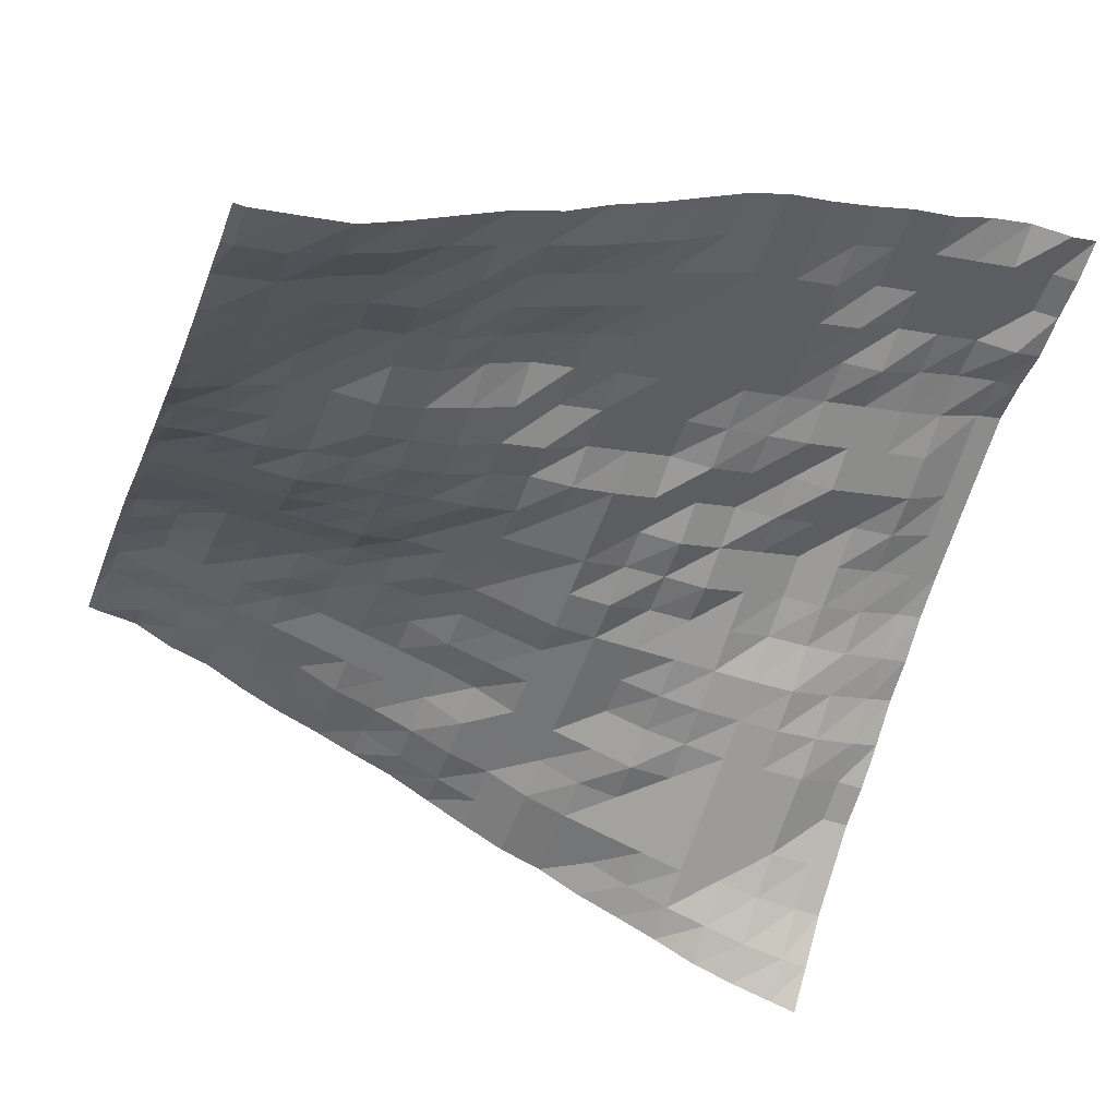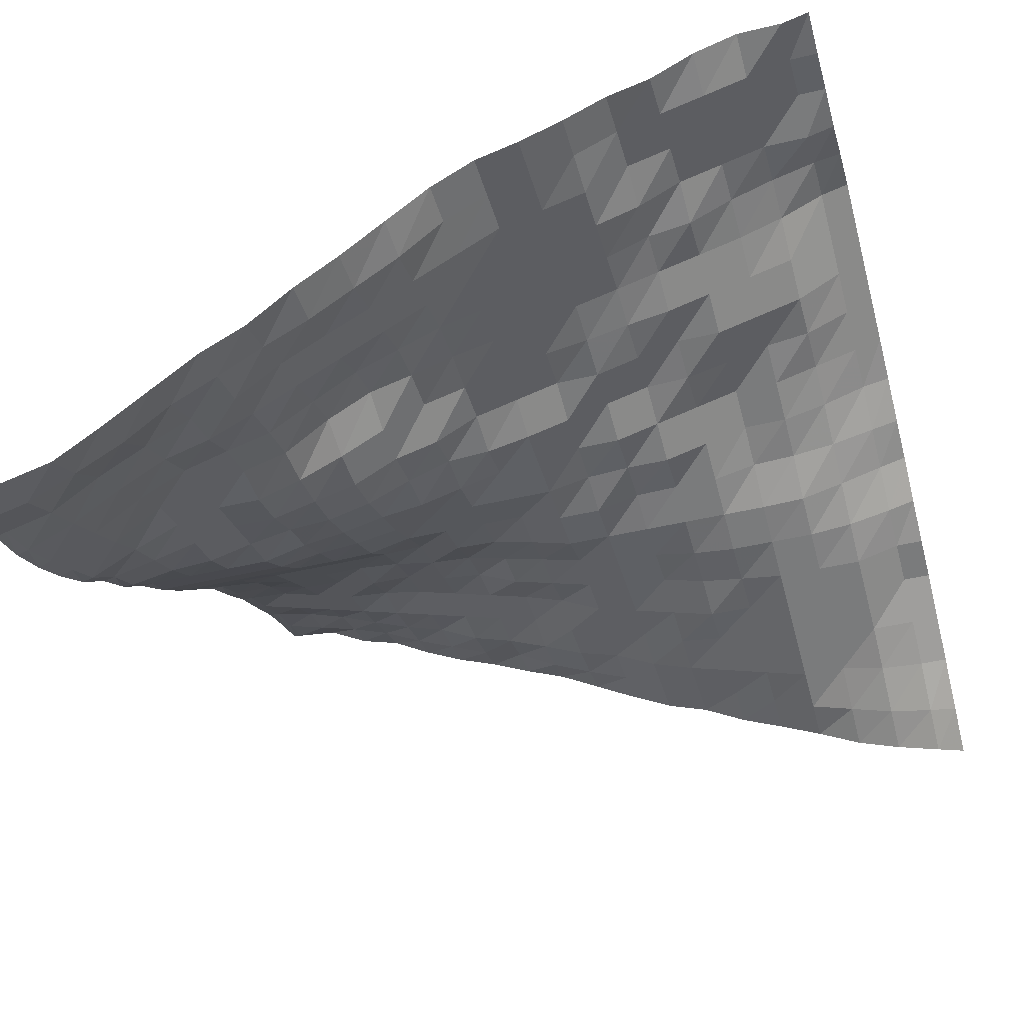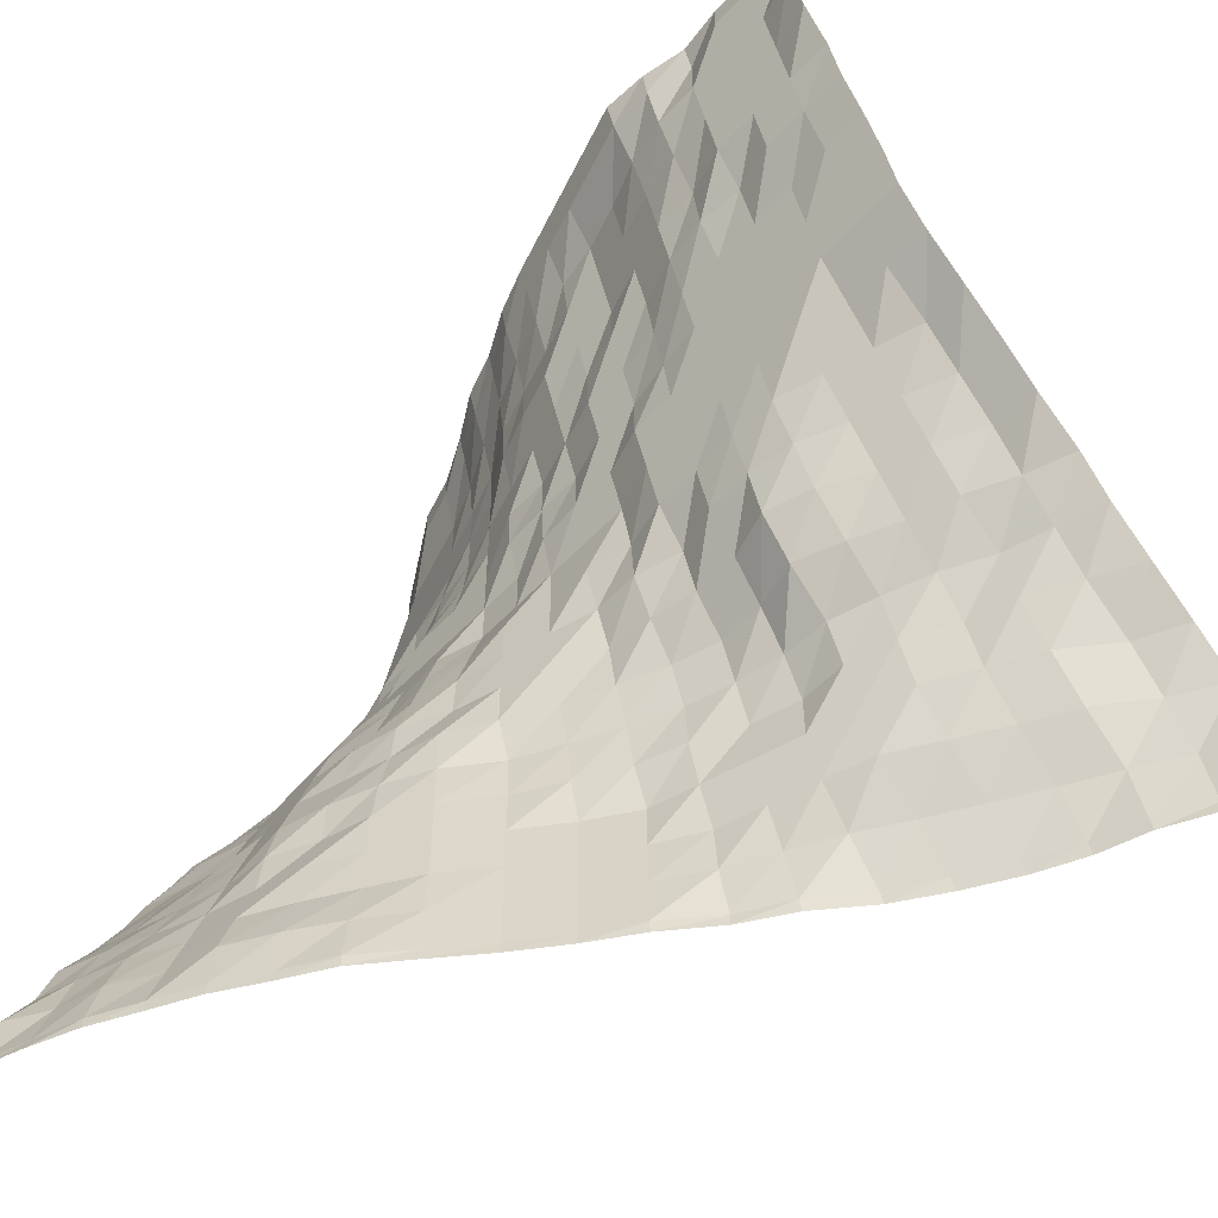
<metadata>
{"format":"obj","ext":"obj","renderer":"f3d","projection":"perspective","resolution":1024,"background":"white","views":[{"elev":-53.9,"azim":-109.4,"up":"+Y"},{"elev":-43.0,"azim":-74.2,"up":"+Y"},{"elev":-56.1,"azim":-132.6,"up":"+Z"}]}
</metadata>
<code>
o terrain_27_12_Plane.006
v -16.1 -11.54 -15.29
v -16.1 -11.05 -13.59
v -16.1 -10.53 -11.9
v -16.1 -9.26 -10.2
v -16.1 -7.864 -8.507
v -16.1 -6.493 -6.812
v -16.1 -5.515 -5.116
v -16.1 -4.009 -3.421
v -16.1 -2.781 -1.726
v -16.1 -1.385 -0.03022
v -16.1 0.006231 1.665
v -16.1 1.01 3.361
v -16.1 1.512 5.056
v -16.1 2.192 6.751
v -16.1 3.018 8.447
v -16.1 3.499 10.14
v -16.1 4.448 11.84
v -16.1 5.026 13.53
v -16.1 5.026 15.23
v -14.4 5.026 15.23
v -14.4 4.524 13.53
v -14.4 4.022 11.84
v -14.4 3.52 10.14
v -14.4 3.018 8.447
v -14.4 2.192 6.751
v -14.4 1.512 5.056
v -14.4 1.01 3.36
v -14.4 0.006216 1.665
v -14.4 -1.5 -0.03028
v -14.4 -2.703 -1.726
v -14.4 -3.915 -3.421
v -14.4 -4.888 -5.116
v -14.4 -5.966 -6.812
v -14.4 -6.976 -8.507
v -14.4 -8.451 -10.2
v -14.4 -9.531 -11.9
v -14.4 -10.53 -13.59
v -14.4 -11.04 -15.29
v -12.7 5.026 15.23
v -12.7 4.524 13.53
v -12.7 4.022 11.84
v -12.7 3.52 10.14
v -12.7 3.018 8.447
v -12.7 2.014 6.751
v -12.7 1.512 5.056
v -12.7 1.01 3.36
v -12.7 0.01119 1.665
v -12.7 -0.9905 -0.03028
v -12.7 -2.002 -1.726
v -12.7 -3.006 -3.421
v -12.7 -4.064 -5.116
v -12.7 -5.464 -6.812
v -12.7 -6.017 -8.507
v -12.7 -7.021 -10.2
v -12.7 -8.139 -11.9
v -12.7 -9.5 -13.59
v -12.7 -10.03 -15.29
v -11.01 4.524 15.23
v -11.01 4.524 13.53
v -11.01 4.022 11.84
v -11.01 3.52 10.14
v -11.01 2.584 8.447
v -11.01 2.014 6.751
v -11.01 1.512 5.056
v -11.01 1.01 3.36
v -11.01 0.5082 1.665
v -11.01 -0.4957 -0.03028
v -11.01 -1.5 -1.726
v -11.01 -2.504 -3.421
v -11.01 -3.517 -5.116
v -11.01 -4.582 -6.812
v -11.01 -5.515 -8.507
v -11.01 -6.095 -10.2
v -11.01 -7.202 -11.9
v -11.01 -8.527 -13.59
v -11.01 -9.448 -15.29
v -9.314 5.026 15.23
v -9.314 4.524 13.53
v -9.314 3.871 11.84
v -9.314 3.018 10.14
v -9.314 2.747 8.447
v -9.314 2.014 6.751
v -9.314 1.512 5.056
v -9.314 1.01 3.36
v -9.314 0.5082 1.665
v -9.314 0.006231 -0.03028
v -9.314 -0.7733 -1.726
v -9.314 -1.562 -3.421
v -9.314 -2.728 -5.116
v -9.314 -3.977 -6.812
v -9.314 -4.511 -8.507
v -9.314 -5.1 -10.2
v -9.314 -6.139 -11.9
v -9.314 -7.523 -13.59
v -9.314 -8.527 -15.29
v -7.619 5.026 15.23
v -7.619 4.165 13.53
v -7.619 3.52 11.84
v -7.619 3.018 10.14
v -7.619 2.516 8.447
v -7.619 2.014 6.751
v -7.619 1.512 5.056
v -7.619 1.01 3.36
v -7.619 0.5082 1.665
v -7.619 0.07418 -0.03028
v -7.619 -0.4957 -1.726
v -7.619 -0.9977 -3.421
v -7.619 -2.06 -5.116
v -7.619 -3.456 -6.812
v -7.619 -4.009 -8.507
v -7.619 -4.511 -10.2
v -7.619 -5.085 -11.9
v -7.619 -6.519 -13.59
v -7.619 -7.523 -15.29
v -5.923 4.524 15.23
v -5.923 3.52 13.53
v -5.923 3.018 11.84
v -5.923 2.516 10.14
v -5.923 2.014 8.447
v -5.923 1.69 6.751
v -5.923 1.298 5.056
v -5.923 1.01 3.36
v -5.923 0.5082 1.665
v -5.923 0.006216 -0.03028
v -5.923 -0.4957 -1.726
v -5.923 -1.5 -3.421
v -5.923 -2.504 -5.116
v -5.923 -3.371 -6.812
v -5.923 -4.009 -8.507
v -5.923 -4.009 -10.2
v -5.923 -4.511 -11.9
v -5.923 -5.423 -13.59
v -5.923 -6.501 -15.29
v -4.228 4.022 15.23
v -4.228 3.018 13.53
v -4.228 2.516 11.84
v -4.228 2.014 10.14
v -4.228 2.014 8.447
v -4.228 1.512 6.751
v -4.228 1.01 5.056
v -4.228 1.01 3.36
v -4.228 0.5082 1.665
v -4.228 0.006231 -0.03028
v -4.228 -0.9977 -1.726
v -4.228 -1.5 -3.421
v -4.228 -2.504 -5.116
v -4.228 -3.006 -6.812
v -4.228 -3.507 -8.507
v -4.228 -3.514 -10.2
v -4.228 -4.013 -11.9
v -4.228 -4.538 -13.59
v -4.228 -5.025 -15.29
v -2.532 3.52 15.23
v -2.532 2.757 13.53
v -2.532 2.516 11.84
v -2.532 2.014 10.14
v -2.532 1.58 8.447
v -2.532 1.512 6.751
v -2.532 1.01 5.056
v -2.532 0.5082 3.36
v -2.532 0.006231 1.665
v -2.532 -0.3811 -0.03028
v -2.532 -0.4957 -1.726
v -2.532 -1.166 -3.421
v -2.532 -2.002 -5.116
v -2.532 -2.504 -6.812
v -2.532 -2.628 -8.507
v -2.532 -3.006 -10.2
v -2.532 -3.507 -11.9
v -2.532 -3.632 -13.59
v -2.532 -4.009 -15.29
v -0.8371 3.018 15.23
v -0.8371 2.516 13.53
v -0.8371 2.014 11.84
v -0.8371 2.014 10.14
v -0.8371 1.512 8.447
v -0.8371 1.01 6.751
v -0.8371 0.5082 5.056
v -0.8371 0.5082 3.36
v -0.8371 0.006231 1.665
v -0.8371 0.006231 -0.03028
v -0.8371 -0.4957 -1.726
v -0.8371 -0.9977 -3.421
v -0.8371 -1.263 -5.116
v -0.8371 -1.71 -6.812
v -0.8371 -2.002 -8.507
v -0.8371 -2.504 -10.2
v -0.8371 -2.504 -11.9
v -0.8371 -2.504 -13.59
v -0.8371 -2.504 -15.29
v 0.8583 2.516 15.23
v 0.8583 1.932 13.53
v 0.8583 1.512 11.84
v 0.8583 1.512 10.14
v 0.8583 1.01 8.447
v 0.8583 0.5082 6.751
v 0.8583 0.5082 5.056
v 0.8583 0.4035 3.36
v 0.8583 0.006231 1.665
v 0.8583 0.006231 -0.03028
v 0.8583 0.006231 -1.726
v 0.8583 0.006231 -3.421
v 0.8583 -0.4957 -5.116
v 0.8583 -0.8398 -6.812
v 0.8583 -0.9977 -8.507
v 0.8583 -1.342 -10.2
v 0.8583 -1.342 -11.9
v 0.8583 -1.342 -13.59
v 0.8583 -1.342 -15.29
v 2.554 1.631 15.23
v 2.554 1.228 13.53
v 2.554 1.01 11.84
v 2.554 0.9243 10.14
v 2.554 0.5082 8.447
v 2.554 0.5082 6.751
v 2.554 0.46 5.056
v 2.554 0.006231 3.36
v 2.554 0.006231 1.665
v 2.554 0.5082 -0.03028
v 2.554 0.5082 -1.726
v 2.554 0.5082 -3.421
v 2.554 0.5082 -5.116
v 2.554 0.05446 -6.812
v 2.554 0.006231 -8.507
v 2.554 0.006231 -10.2
v 2.554 0.006231 -11.9
v 2.554 0.006247 -13.59
v 2.554 0.006231 -15.29
v 4.249 1.01 15.23
v 4.249 0.5082 13.53
v 4.249 0.06769 11.84
v 4.249 0.006231 10.14
v 4.249 0.006231 8.447
v 4.249 0.006231 6.751
v 4.249 0.006231 5.056
v 4.249 0.006247 3.36
v 4.249 0.006247 1.665
v 4.249 0.5082 -0.03028
v 4.249 0.9487 -1.726
v 4.249 1.01 -3.421
v 4.249 1.512 -5.116
v 4.249 1.451 -6.812
v 4.249 1.451 -8.507
v 4.249 1.451 -10.2
v 4.249 1.451 -11.9
v 4.249 1.512 -13.59
v 4.249 1.512 -15.29
v 5.944 0.05099 15.23
v 5.944 -0.3246 13.53
v 5.944 -0.4957 11.84
v 5.944 -0.4957 10.14
v 5.944 -0.4957 8.447
v 5.944 -0.3246 6.751
v 5.944 0.006231 5.056
v 5.944 0.006231 3.36
v 5.944 0.5082 1.665
v 5.944 0.9711 -0.03028
v 5.944 1.436 -1.726
v 5.944 1.9 -3.421
v 5.944 2.014 -5.116
v 5.944 2.345 -6.812
v 5.944 2.516 -8.507
v 5.944 2.516 -10.2
v 5.944 2.516 -11.9
v 5.944 2.847 -13.59
v 5.944 3.018 -15.29
v 7.64 -0.4957 15.23
v 7.64 -0.9977 13.53
v 7.64 -0.9977 11.84
v 7.64 -0.9977 10.14
v 7.64 -0.755 8.447
v 7.64 -0.4957 6.751
v 7.64 0.006231 5.056
v 7.64 0.006231 3.36
v 7.64 0.5082 1.665
v 7.64 1.01 -0.03028
v 7.64 1.512 -1.726
v 7.64 2.329 -3.421
v 7.64 2.516 -5.116
v 7.64 3.018 -6.812
v 7.64 3.018 -8.507
v 7.64 3.52 -10.2
v 7.64 3.573 -11.9
v 7.64 4.022 -13.59
v 7.64 4.022 -15.29
v 9.335 -0.9977 15.23
v 9.335 -1.5 13.53
v 9.335 -1.5 11.84
v 9.335 -1.5 10.14
v 9.335 -0.9977 8.447
v 9.335 -0.9977 6.751
v 9.335 -0.4957 5.056
v 9.335 0.006231 3.36
v 9.335 0.5082 1.665
v 9.335 1.397 -0.03028
v 9.335 2.014 -1.726
v 9.335 2.516 -3.421
v 9.335 3.018 -5.116
v 9.335 3.52 -6.812
v 9.335 3.861 -8.507
v 9.335 4.022 -10.2
v 9.335 4.524 -11.9
v 9.335 5.026 -13.59
v 9.335 5.137 -15.29
v 11.03 -2.002 15.23
v 11.03 -2.002 13.53
v 11.03 -2.002 11.84
v 11.03 -2.002 10.14
v 11.03 -1.5 8.447
v 11.03 -0.9983 6.751
v 11.03 -0.7832 5.056
v 11.03 0.006231 3.36
v 11.03 0.5082 1.665
v 11.03 1.01 -0.03028
v 11.03 2.013 -1.726
v 11.03 2.516 -3.421
v 11.03 3.018 -5.116
v 11.03 3.52 -6.812
v 11.03 4.022 -8.507
v 11.03 4.524 -10.2
v 11.03 5.026 -11.9
v 11.03 5.53 -13.59
v 11.03 6.03 -15.29
v 12.73 -3.006 15.23
v 12.73 -2.898 13.53
v 12.73 -2.504 11.84
v 12.73 -2.504 10.14
v 12.73 -2.002 8.447
v 12.73 -1.5 6.751
v 12.73 -0.9977 5.056
v 12.73 -0.391 3.36
v 12.73 0.5032 1.665
v 12.73 1.01 -0.03028
v 12.73 1.79 -1.726
v 12.73 2.516 -3.421
v 12.73 3.064 -5.116
v 12.73 3.97 -6.812
v 12.73 4.524 -8.507
v 12.73 5.207 -10.2
v 12.73 5.948 -11.9
v 12.73 6.532 -13.59
v 12.73 6.926 -15.29
v 14.42 -4.294 15.23
v 14.42 -4.009 13.53
v 14.42 -3.508 11.84
v 14.42 -3.006 10.14
v 14.42 -2.315 8.447
v 14.42 -1.5 6.751
v 14.42 -0.9977 5.056
v 14.42 -0.391 3.36
v 14.42 0.5082 1.665
v 14.42 1.23 -0.03028
v 14.42 2.014 -1.726
v 14.42 3.018 -3.421
v 14.42 3.52 -5.116
v 14.42 4.277 -6.812
v 14.42 5.026 -8.507
v 14.42 5.912 -10.2
v 14.42 6.532 -11.9
v 14.42 7.034 -13.59
v 14.42 7.536 -15.29
v 15.9 -5.363 15.23
v 15.9 -4.888 13.53
v 15.9 -4.3 11.84
v 15.9 -3.445 10.14
v 15.9 -2.672 8.447
v 15.9 -1.939 6.751
v 15.9 -0.9977 5.056
v 15.9 -0.391 3.36
v 15.9 0.5082 1.665
v 15.9 1.477 -0.03028
v 15.9 2.453 -1.726
v 15.9 3.165 -3.421
v 15.9 3.959 -5.116
v 15.9 4.63 -6.812
v 15.9 5.465 -8.507
v 15.9 6.454 -10.2
v 15.9 6.971 -11.9
v 15.9 7.912 -13.59
v 15.9 8.098 -15.29
v -14.4 5.026 16.29
v -12.7 5.026 16.29
v -11.01 4.838 16.29
v -9.314 5.222 16.29
v -7.619 5.34 16.29
v -5.923 4.838 16.29
v -4.228 4.336 16.29
v -2.532 3.834 16.29
v -0.8371 3.332 16.29
v 0.8583 2.731 16.29
v 2.554 1.87 16.29
v 4.249 1.312 16.29
v 5.944 0.3367 16.29
v 7.64 -0.4957 16.29
v 9.335 -0.9977 16.29
v 11.03 -2.002 16.29
v 12.73 -3.006 16.29
v 14.42 -4.43 16.29
v 15.9 -5.654 16.29
v -16.1 5.34 16.29
v -16.1 -11.54 -15.71
v 15.9 8.193 -15.71
v 14.42 7.661 -15.71
v 12.73 6.953 -15.71
v 11.03 6.03 -15.71
v 9.335 5.137 -15.71
v 7.64 4.022 -15.71
v 5.944 2.975 -15.71
v 4.249 1.512 -15.71
v 2.554 0.01829 -15.71
v 0.8583 -1.342 -15.71
v -0.8371 -2.562 -15.71
v -2.532 -4.028 -15.71
v -4.228 -5.15 -15.71
v -5.923 -6.621 -15.71
v -7.619 -7.774 -15.71
v -9.314 -8.778 -15.71
v -11.01 -9.594 -15.71
v -12.7 -10.16 -15.71
v -14.4 -11.04 -15.71
f 400 381 20 19
f 19 20 21 18
f 18 21 22 17
f 17 22 23 16
f 16 23 24 15
f 15 24 25 14
f 14 25 26 13
f 13 26 27 12
f 12 27 28 11
f 11 28 29 10
f 10 29 30 9
f 9 30 31 8
f 8 31 32 7
f 7 32 33 6
f 6 33 34 5
f 5 34 35 4
f 4 35 36 3
f 3 36 37 2
f 2 37 38 1
f 381 382 39 20
f 20 39 40 21
f 21 40 41 22
f 22 41 42 23
f 23 42 43 24
f 24 43 44 25
f 25 44 45 26
f 26 45 46 27
f 27 46 47 28
f 28 47 48 29
f 29 48 49 30
f 30 49 50 31
f 31 50 51 32
f 32 51 52 33
f 33 52 53 34
f 34 53 54 35
f 35 54 55 36
f 36 55 56 37
f 37 56 57 38
f 382 383 58 39
f 39 58 59 40
f 40 59 60 41
f 41 60 61 42
f 42 61 62 43
f 43 62 63 44
f 44 63 64 45
f 45 64 65 46
f 46 65 66 47
f 47 66 67 48
f 48 67 68 49
f 49 68 69 50
f 50 69 70 51
f 51 70 71 52
f 52 71 72 53
f 53 72 73 54
f 54 73 74 55
f 55 74 75 56
f 56 75 76 57
f 383 384 77 58
f 58 77 78 59
f 59 78 79 60
f 60 79 80 61
f 61 80 81 62
f 62 81 82 63
f 63 82 83 64
f 64 83 84 65
f 65 84 85 66
f 66 85 86 67
f 67 86 87 68
f 68 87 88 69
f 69 88 89 70
f 70 89 90 71
f 71 90 91 72
f 72 91 92 73
f 73 92 93 74
f 74 93 94 75
f 75 94 95 76
f 384 385 96 77
f 77 96 97 78
f 78 97 98 79
f 79 98 99 80
f 80 99 100 81
f 81 100 101 82
f 82 101 102 83
f 83 102 103 84
f 84 103 104 85
f 85 104 105 86
f 86 105 106 87
f 87 106 107 88
f 88 107 108 89
f 89 108 109 90
f 90 109 110 91
f 91 110 111 92
f 92 111 112 93
f 93 112 113 94
f 94 113 114 95
f 385 386 115 96
f 96 115 116 97
f 97 116 117 98
f 98 117 118 99
f 99 118 119 100
f 100 119 120 101
f 101 120 121 102
f 102 121 122 103
f 103 122 123 104
f 104 123 124 105
f 105 124 125 106
f 106 125 126 107
f 107 126 127 108
f 108 127 128 109
f 109 128 129 110
f 110 129 130 111
f 111 130 131 112
f 112 131 132 113
f 113 132 133 114
f 386 387 134 115
f 115 134 135 116
f 116 135 136 117
f 117 136 137 118
f 118 137 138 119
f 119 138 139 120
f 120 139 140 121
f 121 140 141 122
f 122 141 142 123
f 123 142 143 124
f 124 143 144 125
f 125 144 145 126
f 126 145 146 127
f 127 146 147 128
f 128 147 148 129
f 129 148 149 130
f 130 149 150 131
f 131 150 151 132
f 132 151 152 133
f 387 388 153 134
f 134 153 154 135
f 135 154 155 136
f 136 155 156 137
f 137 156 157 138
f 138 157 158 139
f 139 158 159 140
f 140 159 160 141
f 141 160 161 142
f 142 161 162 143
f 143 162 163 144
f 144 163 164 145
f 145 164 165 146
f 146 165 166 147
f 147 166 167 148
f 148 167 168 149
f 149 168 169 150
f 150 169 170 151
f 151 170 171 152
f 388 389 172 153
f 153 172 173 154
f 154 173 174 155
f 155 174 175 156
f 156 175 176 157
f 157 176 177 158
f 158 177 178 159
f 159 178 179 160
f 160 179 180 161
f 161 180 181 162
f 162 181 182 163
f 163 182 183 164
f 164 183 184 165
f 165 184 185 166
f 166 185 186 167
f 167 186 187 168
f 168 187 188 169
f 169 188 189 170
f 170 189 190 171
f 389 390 191 172
f 172 191 192 173
f 173 192 193 174
f 174 193 194 175
f 175 194 195 176
f 176 195 196 177
f 177 196 197 178
f 178 197 198 179
f 179 198 199 180
f 180 199 200 181
f 181 200 201 182
f 182 201 202 183
f 183 202 203 184
f 184 203 204 185
f 185 204 205 186
f 186 205 206 187
f 187 206 207 188
f 188 207 208 189
f 189 208 209 190
f 390 391 210 191
f 191 210 211 192
f 192 211 212 193
f 193 212 213 194
f 194 213 214 195
f 195 214 215 196
f 196 215 216 197
f 197 216 217 198
f 198 217 218 199
f 199 218 219 200
f 200 219 220 201
f 201 220 221 202
f 202 221 222 203
f 203 222 223 204
f 204 223 224 205
f 205 224 225 206
f 206 225 226 207
f 207 226 227 208
f 208 227 228 209
f 391 392 229 210
f 210 229 230 211
f 211 230 231 212
f 212 231 232 213
f 213 232 233 214
f 214 233 234 215
f 215 234 235 216
f 216 235 236 217
f 217 236 237 218
f 218 237 238 219
f 219 238 239 220
f 220 239 240 221
f 221 240 241 222
f 222 241 242 223
f 223 242 243 224
f 224 243 244 225
f 225 244 245 226
f 226 245 246 227
f 227 246 247 228
f 392 393 248 229
f 229 248 249 230
f 230 249 250 231
f 231 250 251 232
f 232 251 252 233
f 233 252 253 234
f 234 253 254 235
f 235 254 255 236
f 236 255 256 237
f 237 256 257 238
f 238 257 258 239
f 239 258 259 240
f 240 259 260 241
f 241 260 261 242
f 242 261 262 243
f 243 262 263 244
f 244 263 264 245
f 245 264 265 246
f 246 265 266 247
f 393 394 267 248
f 248 267 268 249
f 249 268 269 250
f 250 269 270 251
f 251 270 271 252
f 252 271 272 253
f 253 272 273 254
f 254 273 274 255
f 255 274 275 256
f 256 275 276 257
f 257 276 277 258
f 258 277 278 259
f 259 278 279 260
f 260 279 280 261
f 261 280 281 262
f 262 281 282 263
f 263 282 283 264
f 264 283 284 265
f 265 284 285 266
f 394 395 286 267
f 267 286 287 268
f 268 287 288 269
f 269 288 289 270
f 270 289 290 271
f 271 290 291 272
f 272 291 292 273
f 273 292 293 274
f 274 293 294 275
f 275 294 295 276
f 276 295 296 277
f 277 296 297 278
f 278 297 298 279
f 279 298 299 280
f 280 299 300 281
f 281 300 301 282
f 282 301 302 283
f 283 302 303 284
f 284 303 304 285
f 395 396 305 286
f 286 305 306 287
f 287 306 307 288
f 288 307 308 289
f 289 308 309 290
f 290 309 310 291
f 291 310 311 292
f 292 311 312 293
f 293 312 313 294
f 294 313 314 295
f 295 314 315 296
f 296 315 316 297
f 297 316 317 298
f 298 317 318 299
f 299 318 319 300
f 300 319 320 301
f 301 320 321 302
f 302 321 322 303
f 303 322 323 304
f 396 397 324 305
f 305 324 325 306
f 306 325 326 307
f 307 326 327 308
f 308 327 328 309
f 309 328 329 310
f 310 329 330 311
f 311 330 331 312
f 312 331 332 313
f 313 332 333 314
f 314 333 334 315
f 315 334 335 316
f 316 335 336 317
f 317 336 337 318
f 318 337 338 319
f 319 338 339 320
f 320 339 340 321
f 321 340 341 322
f 322 341 342 323
f 397 398 343 324
f 324 343 344 325
f 325 344 345 326
f 326 345 346 327
f 327 346 347 328
f 328 347 348 329
f 329 348 349 330
f 330 349 350 331
f 331 350 351 332
f 332 351 352 333
f 333 352 353 334
f 334 353 354 335
f 335 354 355 336
f 336 355 356 337
f 337 356 357 338
f 338 357 358 339
f 339 358 359 340
f 340 359 360 341
f 341 360 361 342
f 360 379 380 361
f 359 378 379 360
f 358 377 378 359
f 357 376 377 358
f 356 375 376 357
f 355 374 375 356
f 354 373 374 355
f 353 372 373 354
f 352 371 372 353
f 351 370 371 352
f 350 369 370 351
f 349 368 369 350
f 348 367 368 349
f 347 366 367 348
f 346 365 366 347
f 345 364 365 346
f 344 363 364 345
f 343 362 363 344
f 398 399 362 343
f 361 380 402 403
f 342 361 403 404
f 323 342 404 405
f 304 323 405 406
f 285 304 406 407
f 266 285 407 408
f 247 266 408 409
f 228 247 409 410
f 209 228 410 411
f 190 209 411 412
f 171 190 412 413
f 152 171 413 414
f 133 152 414 415
f 114 133 415 416
f 95 114 416 417
f 76 95 417 418
f 57 76 418 419
f 38 57 419 420
f 1 38 420 401

</code>
